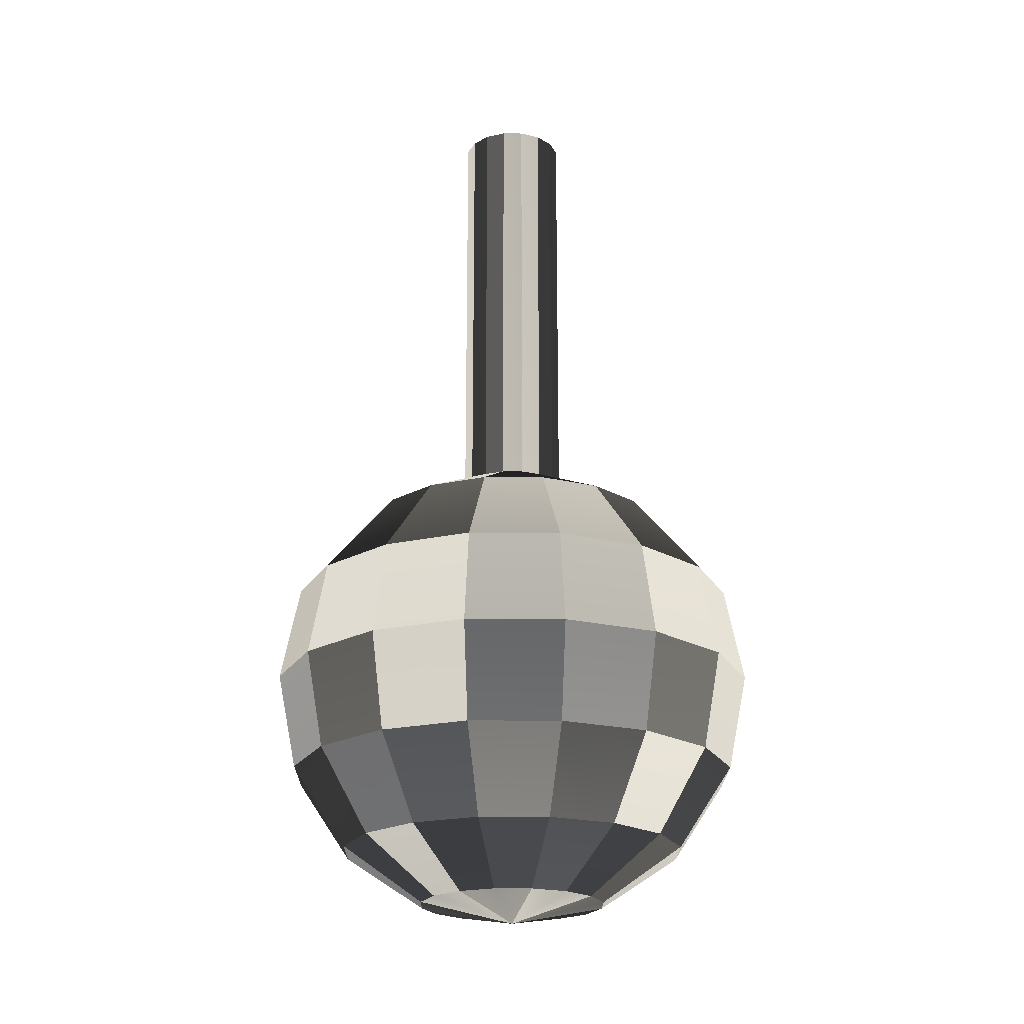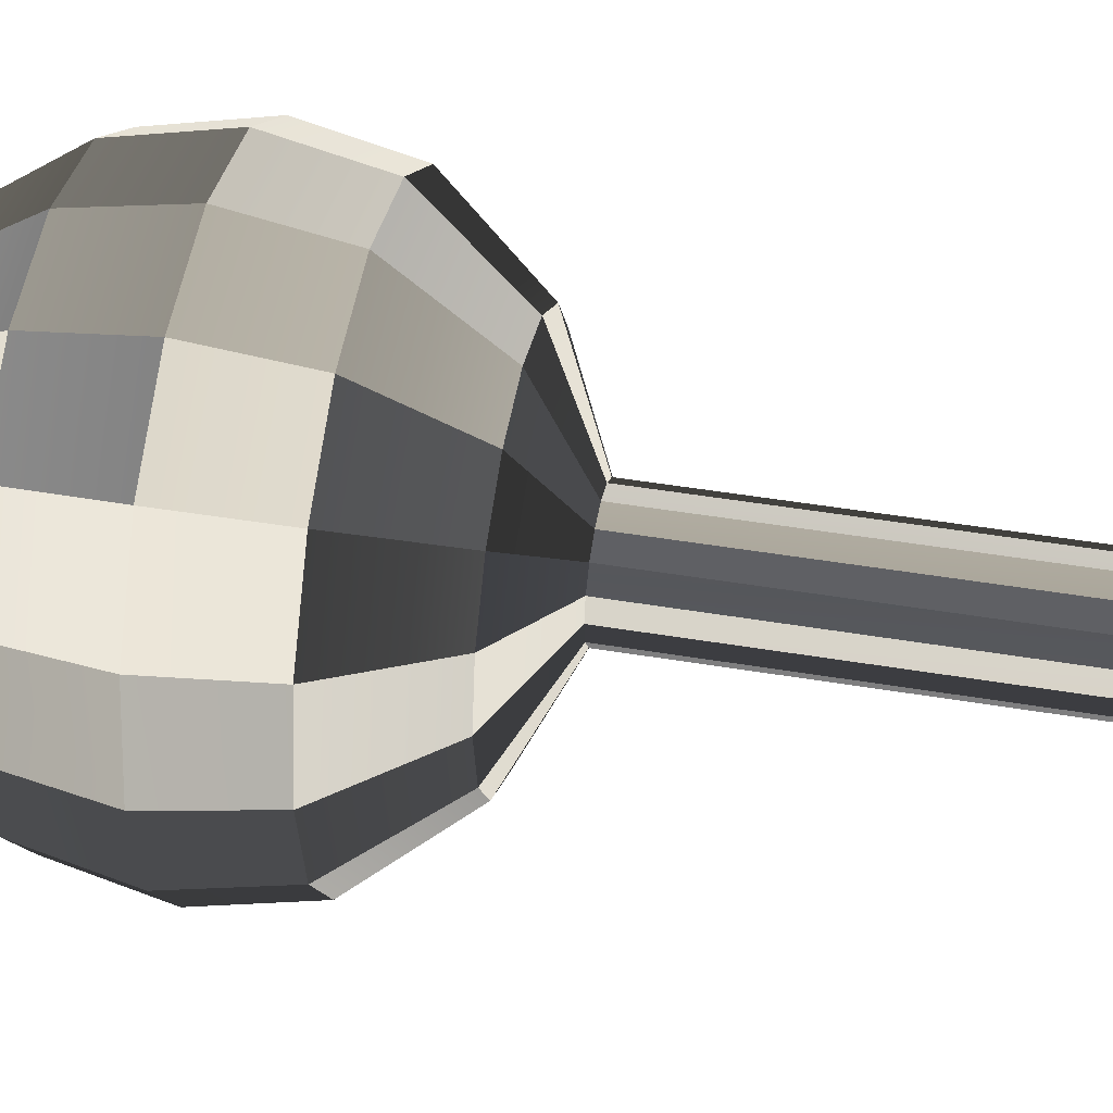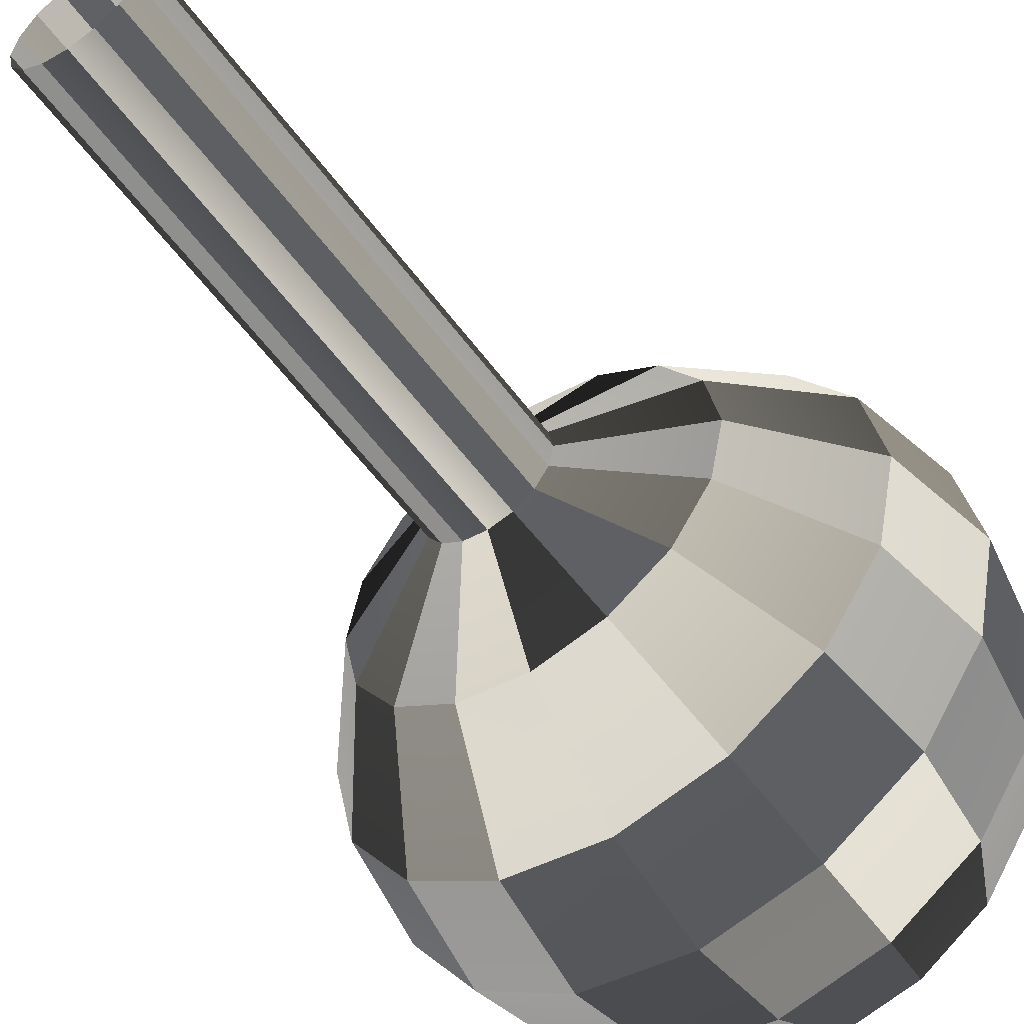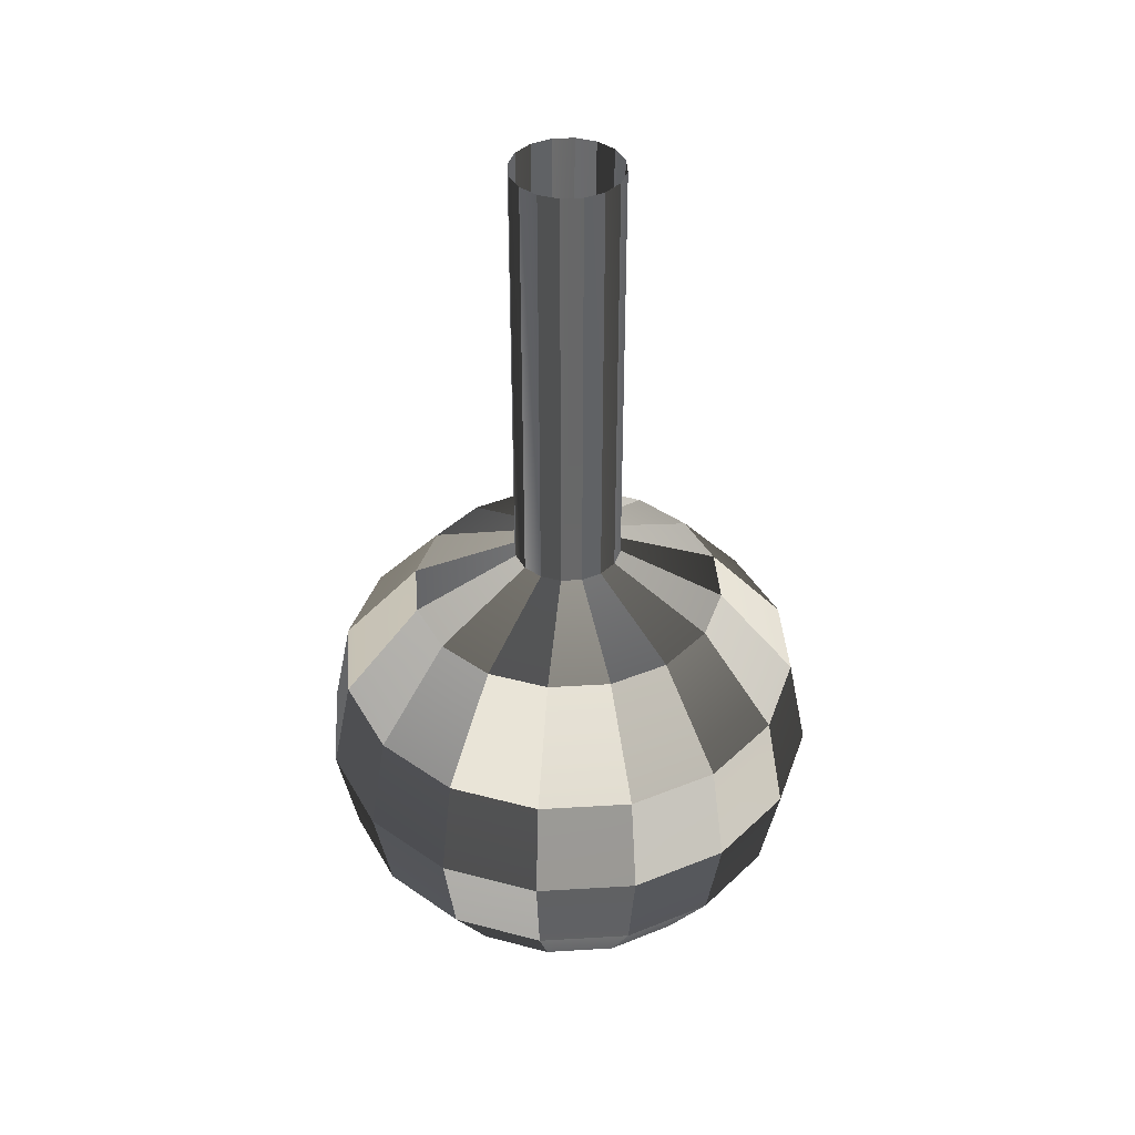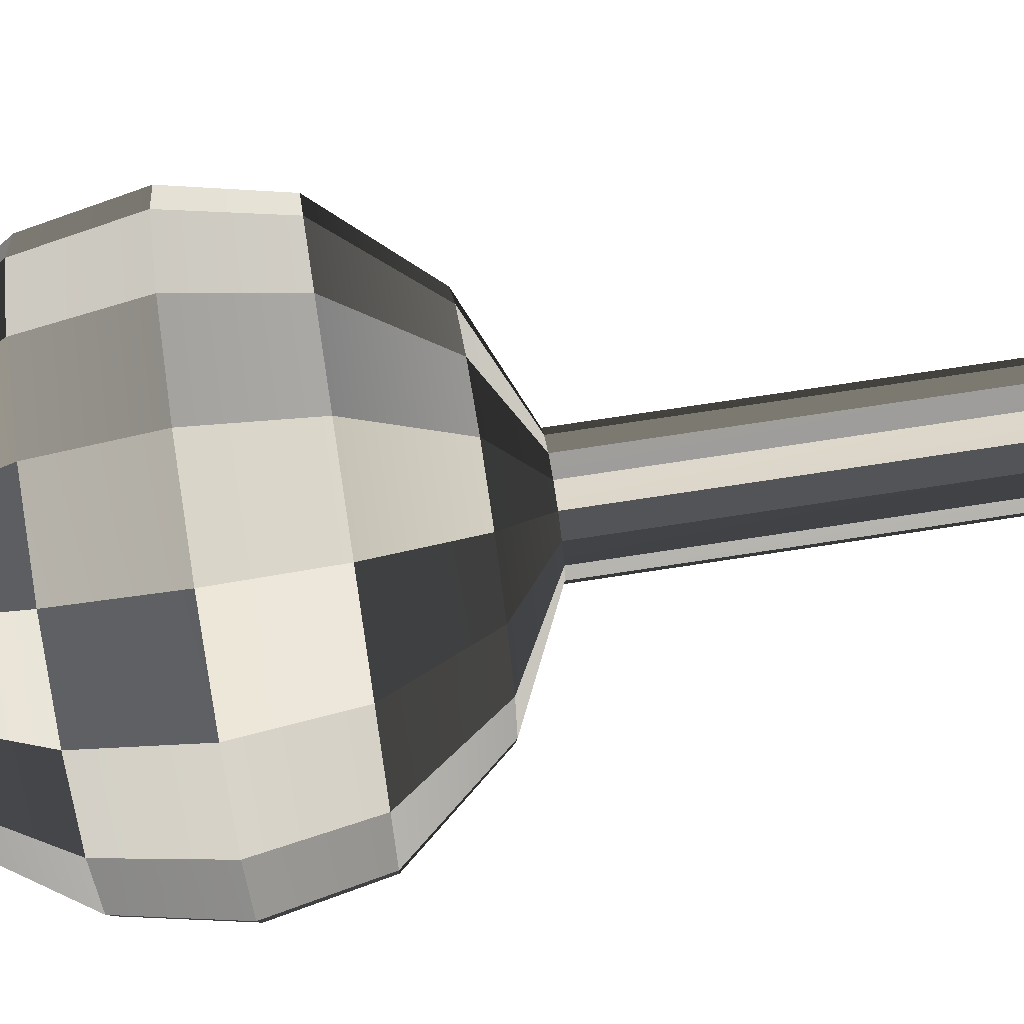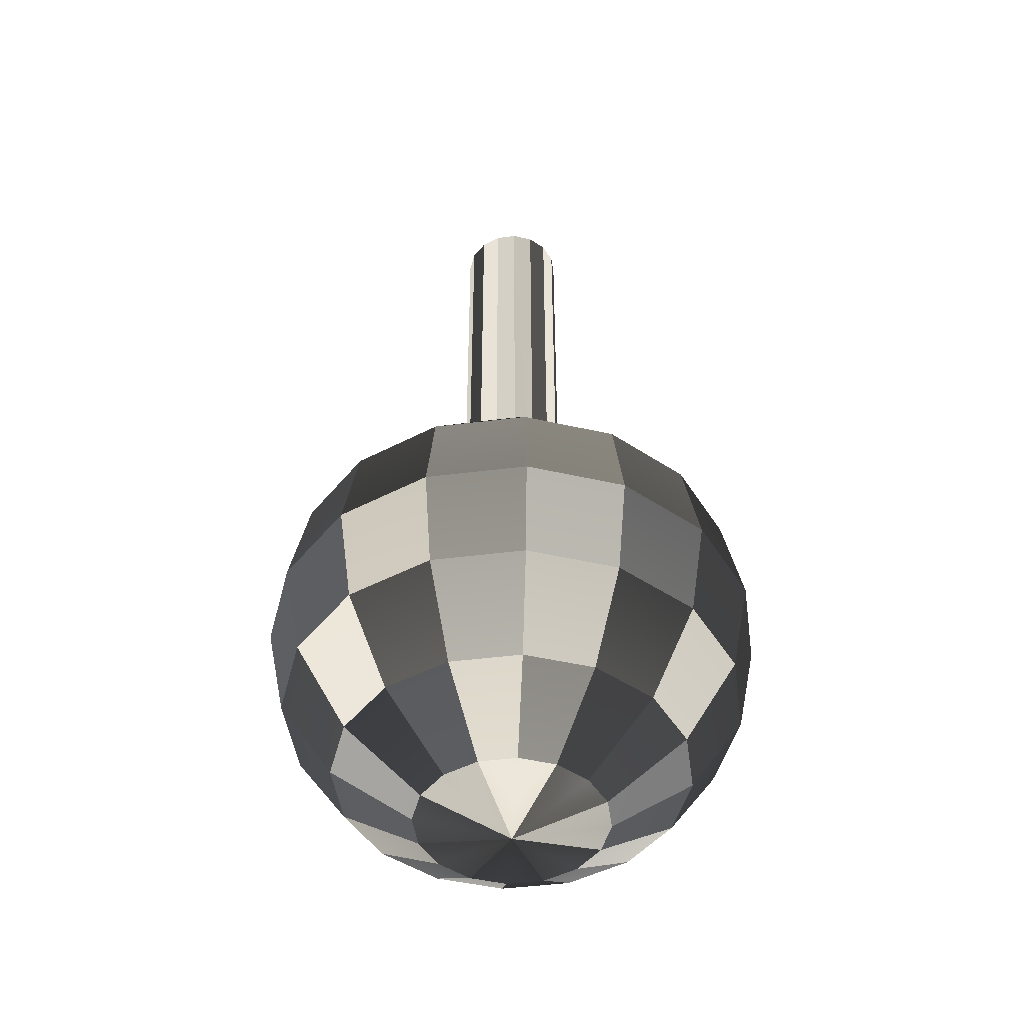
<metadata>
{"format":"obj","ext":"obj","renderer":"f3d","projection":"perspective","resolution":1024,"background":"white","views":[{"elev":-21.2,"azim":-11.9,"up":"+Y"},{"elev":45.4,"azim":101.0,"up":"+Z"},{"elev":-55.5,"azim":-144.5,"up":"+Z"},{"elev":40.0,"azim":-128.0,"up":"+Y"},{"elev":71.3,"azim":81.2,"up":"+Z"},{"elev":-47.2,"azim":64.3,"up":"+Y"}]}
</metadata>
<code>
o ToasterLever_16_ToasterLever_16_1_GeomSubset_2
v 0.002036 -0.217 0.05315
v 0.002036 -0.2129 0.05315
v -0.002036 -0.217 0.05315
v -0.002036 -0.2129 0.05315
v 0.002036 -0.217 0.05315
v 0.002036 -0.2129 0.05315
v -0.002036 -0.217 0.05315
v -0.002036 -0.2129 0.05315
v 0.002036 -0.217 0.05315
v 0.002036 -0.2129 0.05315
v -0.002036 -0.217 0.05315
v -0.002036 -0.2129 0.05315
v 0.002036 -0.217 0.05315
v 0.002036 -0.2129 0.05315
v -0.002036 -0.217 0.05315
v -0.002036 -0.2129 0.05315
v 0.002036 -0.217 0.05315
v 0.002036 -0.2129 0.05315
v -0.002036 -0.217 0.05315
v -0.002036 -0.2129 0.05315
v 0.002036 -0.217 0.05315
v 0.002036 -0.2129 0.05315
v -0.002036 -0.217 0.05315
v -0.002036 -0.2129 0.05315
v 0.002331 -0.2039 0.05412
v 0.001784 -0.2039 0.05493
v 0.000966 -0.2039 0.05548
v 0 -0.2039 0.05567
v -0.000966 -0.2039 0.05548
v -0.001784 -0.2039 0.05493
v -0.002331 -0.2039 0.05412
v -0.002523 -0.2039 0.05315
v -0.002331 -0.2039 0.05219
v -0.001784 -0.2039 0.05137
v -0.000966 -0.2039 0.05082
v 0 -0.2039 0.05063
v 0.000966 -0.2039 0.05082
v 0.001784 -0.2039 0.05137
v 0.002331 -0.2039 0.05219
v 0.002523 -0.2039 0.05315
v 0.006811 -0.2061 0.05597
v 0.005213 -0.2061 0.05836
v 0.002821 -0.2061 0.05996
v 0 -0.2061 0.06052
v -0.002821 -0.2061 0.05996
v -0.005213 -0.2061 0.05836
v -0.006811 -0.2061 0.05597
v -0.007372 -0.2061 0.05315
v -0.006811 -0.2061 0.05033
v -0.005213 -0.2061 0.04794
v -0.002821 -0.2061 0.04634
v 0 -0.2061 0.04578
v 0.002821 -0.2061 0.04634
v 0.005213 -0.2061 0.04794
v 0.006811 -0.2061 0.05033
v 0.007372 -0.2061 0.05315
v 0.01012 -0.2104 0.05734
v 0.007748 -0.2104 0.0609
v 0.004193 -0.2104 0.06327
v 0 -0.2104 0.06411
v -0.004193 -0.2104 0.06327
v -0.007748 -0.2104 0.0609
v -0.01012 -0.2104 0.05734
v -0.01096 -0.2104 0.05315
v -0.01012 -0.2104 0.04896
v -0.007748 -0.2104 0.0454
v -0.004193 -0.2104 0.04303
v 0 -0.2104 0.04219
v 0.004193 -0.2104 0.04303
v 0.007748 -0.2104 0.0454
v 0.01012 -0.2104 0.04896
v 0.01096 -0.2104 0.05315
v 0.01096 -0.2149 0.05769
v 0.008386 -0.2149 0.06154
v 0.004539 -0.2149 0.06411
v 0 -0.2149 0.06501
v -0.004539 -0.2149 0.06411
v -0.008386 -0.2149 0.06154
v -0.01096 -0.2149 0.05769
v -0.01186 -0.2149 0.05315
v -0.01096 -0.2149 0.04861
v -0.008386 -0.2149 0.04476
v -0.004539 -0.2149 0.04219
v 0 -0.2149 0.04129
v 0.004539 -0.2149 0.04219
v 0.008386 -0.2149 0.04476
v 0.01096 -0.2149 0.04861
v 0.01186 -0.2149 0.05315
v 0.01012 -0.2195 0.05734
v 0.007748 -0.2195 0.0609
v 0.004193 -0.2195 0.06327
v 0 -0.2195 0.06411
v -0.004193 -0.2195 0.06327
v -0.007748 -0.2195 0.0609
v -0.01012 -0.2195 0.05734
v -0.01096 -0.2195 0.05315
v -0.01012 -0.2195 0.04896
v -0.007748 -0.2195 0.0454
v -0.004193 -0.2195 0.04303
v 0 -0.2195 0.04219
v 0.004193 -0.2195 0.04303
v 0.007748 -0.2195 0.0454
v 0.01012 -0.2195 0.04896
v 0.01096 -0.2195 0.05315
v 0.007748 -0.2233 0.05636
v 0.00593 -0.2233 0.05908
v 0.003209 -0.2233 0.0609
v 0 -0.2233 0.06154
v -0.003209 -0.2233 0.0609
v -0.00593 -0.2233 0.05908
v -0.007748 -0.2233 0.05636
v -0.008386 -0.2233 0.05315
v -0.007748 -0.2233 0.04994
v -0.00593 -0.2233 0.04722
v -0.003209 -0.2233 0.0454
v 0 -0.2233 0.04476
v 0.003209 -0.2233 0.0454
v 0.00593 -0.2233 0.04722
v 0.007748 -0.2233 0.04994
v 0.008386 -0.2233 0.05315
v 0.004193 -0.2259 0.05489
v 0.003209 -0.2259 0.05636
v 0.001737 -0.2259 0.05734
v 0 -0.2259 0.05769
v -0.001737 -0.2259 0.05734
v -0.003209 -0.2259 0.05636
v -0.004193 -0.2259 0.05489
v -0.004539 -0.2259 0.05315
v -0.004193 -0.2259 0.05141
v -0.003209 -0.2259 0.04994
v -0.001737 -0.2259 0.04896
v 0 -0.2259 0.04861
v 0.001737 -0.2259 0.04896
v 0.003209 -0.2259 0.04994
v 0.004193 -0.2259 0.05141
v 0.004539 -0.2259 0.05315
v 0 -0.2268 0.05315
v 0.001784 -0.1836 0.05493
v 0.000966 -0.1836 0.05548
v 0 -0.1836 0.05567
v -0.000966 -0.1836 0.05548
v -0.001784 -0.1836 0.05493
v -0.002331 -0.1836 0.05412
v -0.002523 -0.1836 0.05315
v -0.002331 -0.1836 0.05219
v -0.001784 -0.1836 0.05137
v -0.000966 -0.1836 0.05082
v 0 -0.1836 0.05063
v 0.000966 -0.1836 0.05082
v 0.001784 -0.1836 0.05137
v 0.002331 -0.1836 0.05219
v 0.002523 -0.1836 0.05315
v 0.002331 -0.1836 0.05412
f 9 10 12 11
f 25 26 42 41
f 26 27 43 42
f 27 28 44 43
f 28 29 45 44
f 29 30 46 45
f 30 31 47 46
f 31 32 48 47
f 32 33 49 48
f 33 34 50 49
f 34 35 51 50
f 35 36 52 51
f 36 37 53 52
f 37 38 54 53
f 38 39 55 54
f 39 40 56 55
f 40 25 41 56
f 41 42 58 57
f 42 43 59 58
f 43 44 60 59
f 44 45 61 60
f 45 46 62 61
f 46 47 63 62
f 47 48 64 63
f 48 49 65 64
f 49 50 66 65
f 50 51 67 66
f 51 52 68 67
f 52 53 69 68
f 53 54 70 69
f 54 55 71 70
f 55 56 72 71
f 56 41 57 72
f 57 58 74 73
f 58 59 75 74
f 59 60 76 75
f 60 61 77 76
f 61 62 78 77
f 62 63 79 78
f 63 64 80 79
f 64 65 81 80
f 65 66 82 81
f 66 67 83 82
f 67 68 84 83
f 68 69 85 84
f 69 70 86 85
f 70 71 87 86
f 71 72 88 87
f 72 57 73 88
f 73 74 90 89
f 74 75 91 90
f 75 76 92 91
f 76 77 93 92
f 77 78 94 93
f 78 79 95 94
f 79 80 96 95
f 80 81 97 96
f 81 82 98 97
f 82 83 99 98
f 83 84 100 99
f 84 85 101 100
f 85 86 102 101
f 86 87 103 102
f 87 88 104 103
f 88 73 89 104
f 89 90 106 105
f 90 91 107 106
f 91 92 108 107
f 92 93 109 108
f 93 94 110 109
f 94 95 111 110
f 95 96 112 111
f 96 97 113 112
f 97 98 114 113
f 98 99 115 114
f 99 100 116 115
f 100 101 117 116
f 101 102 118 117
f 102 103 119 118
f 103 104 120 119
f 104 89 105 120
f 105 106 122 121
f 106 107 123 122
f 107 108 124 123
f 108 109 125 124
f 109 110 126 125
f 110 111 127 126
f 111 112 128 127
f 112 113 129 128
f 113 114 130 129
f 114 115 131 130
f 115 116 132 131
f 116 117 133 132
f 117 118 134 133
f 118 119 135 134
f 119 120 136 135
f 120 105 121 136
f 137 122 123 124
f 137 124 125 126
f 137 126 127 128
f 137 128 129 130
f 137 130 131 132
f 137 132 133 134
f 137 134 135 136
f 137 136 121 122
f 27 26 138 139
f 28 27 139 140
f 29 28 140 141
f 30 29 141 142
f 31 30 142 143
f 32 31 143 144
f 33 32 144 145
f 34 33 145 146
f 35 34 146 147
f 36 35 147 148
f 37 36 148 149
f 38 37 149 150
f 39 38 150 151
f 40 39 151 152
f 25 40 152 153
f 26 25 153 138

</code>
